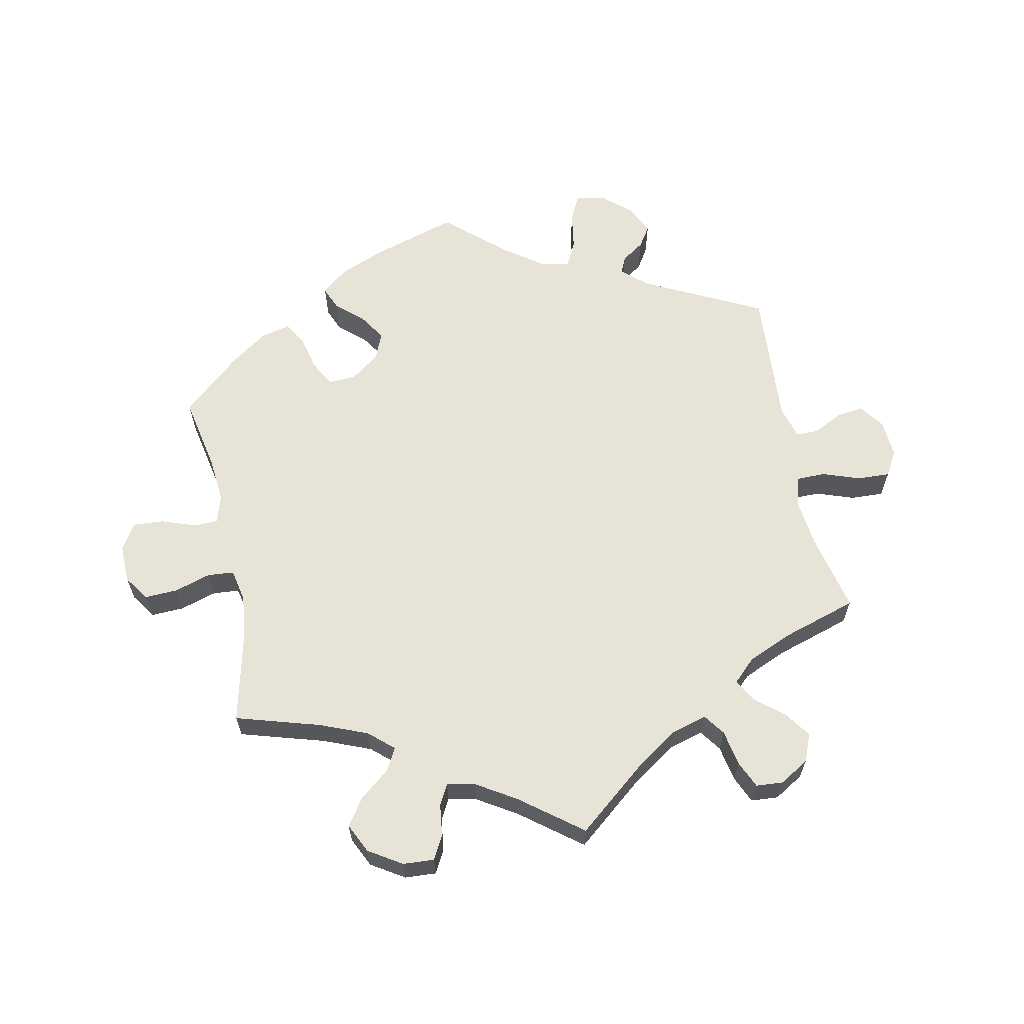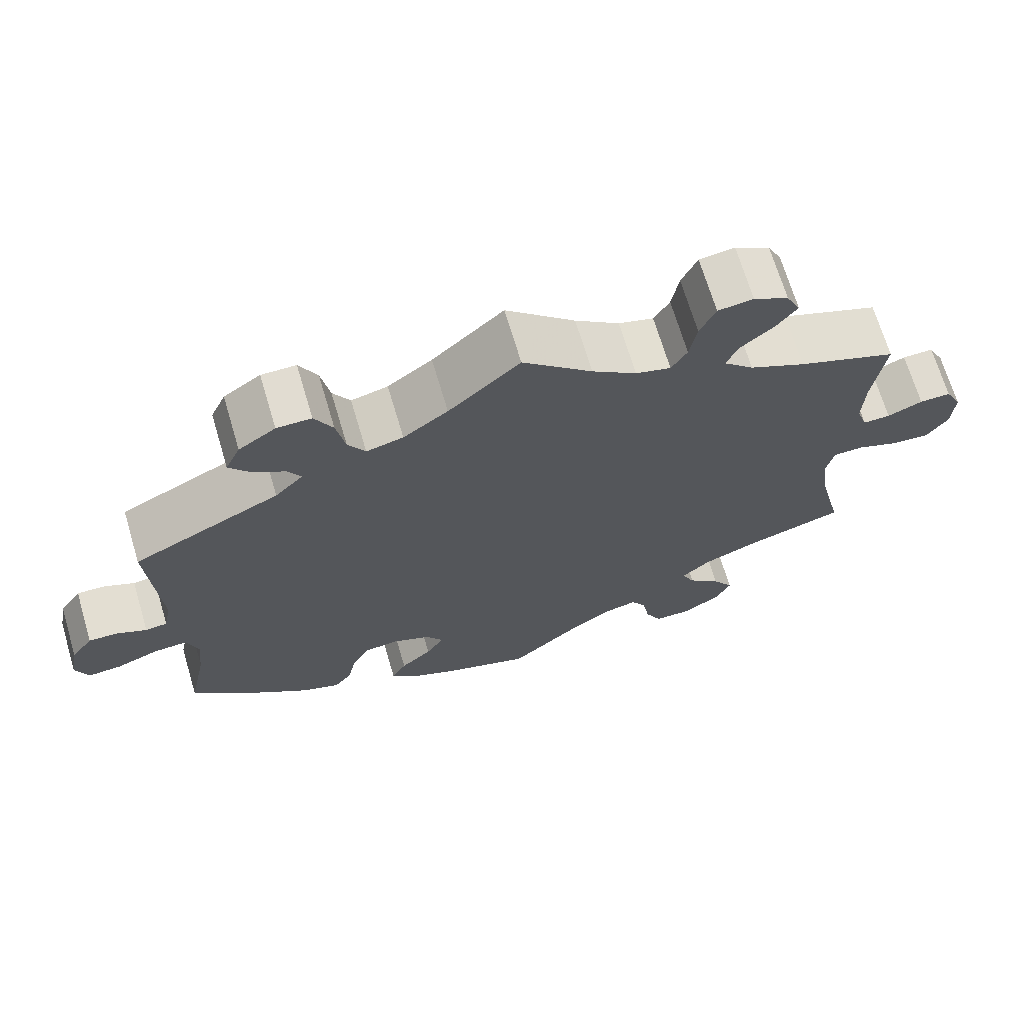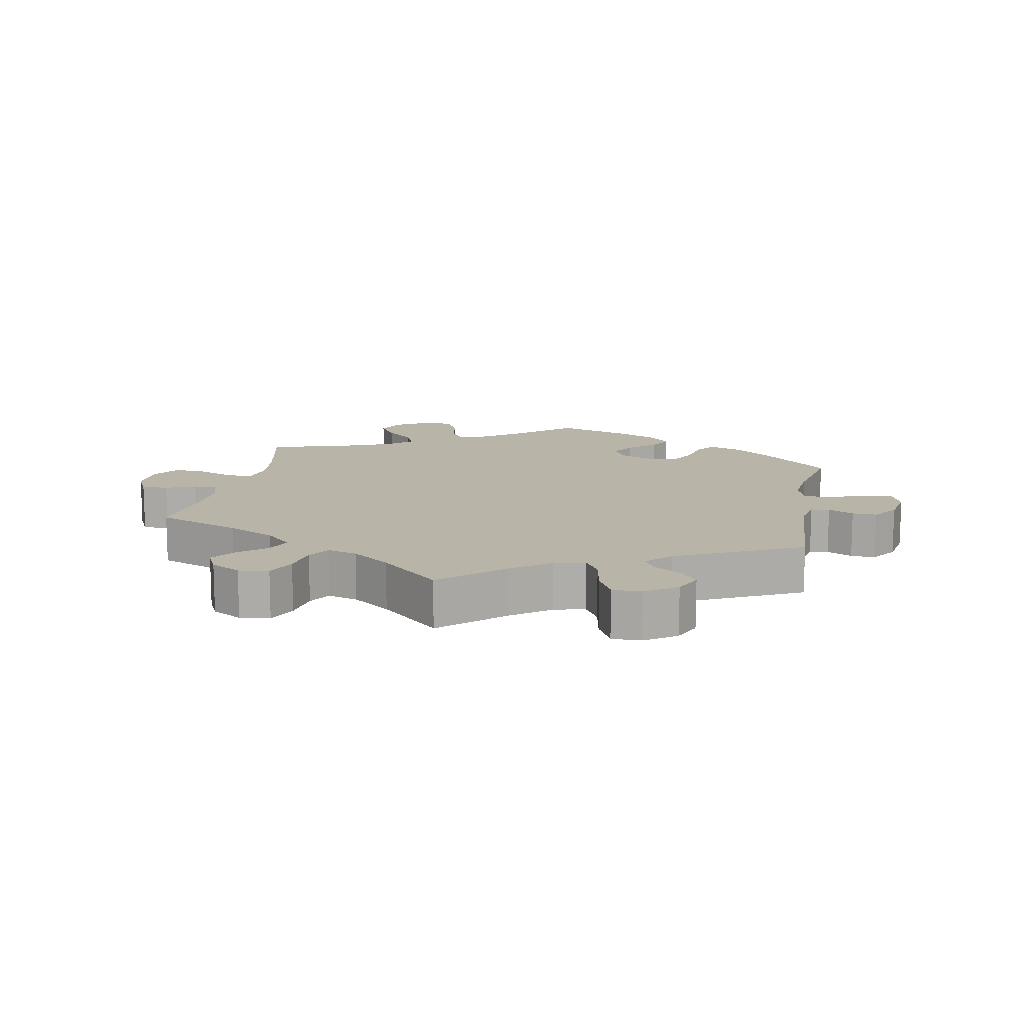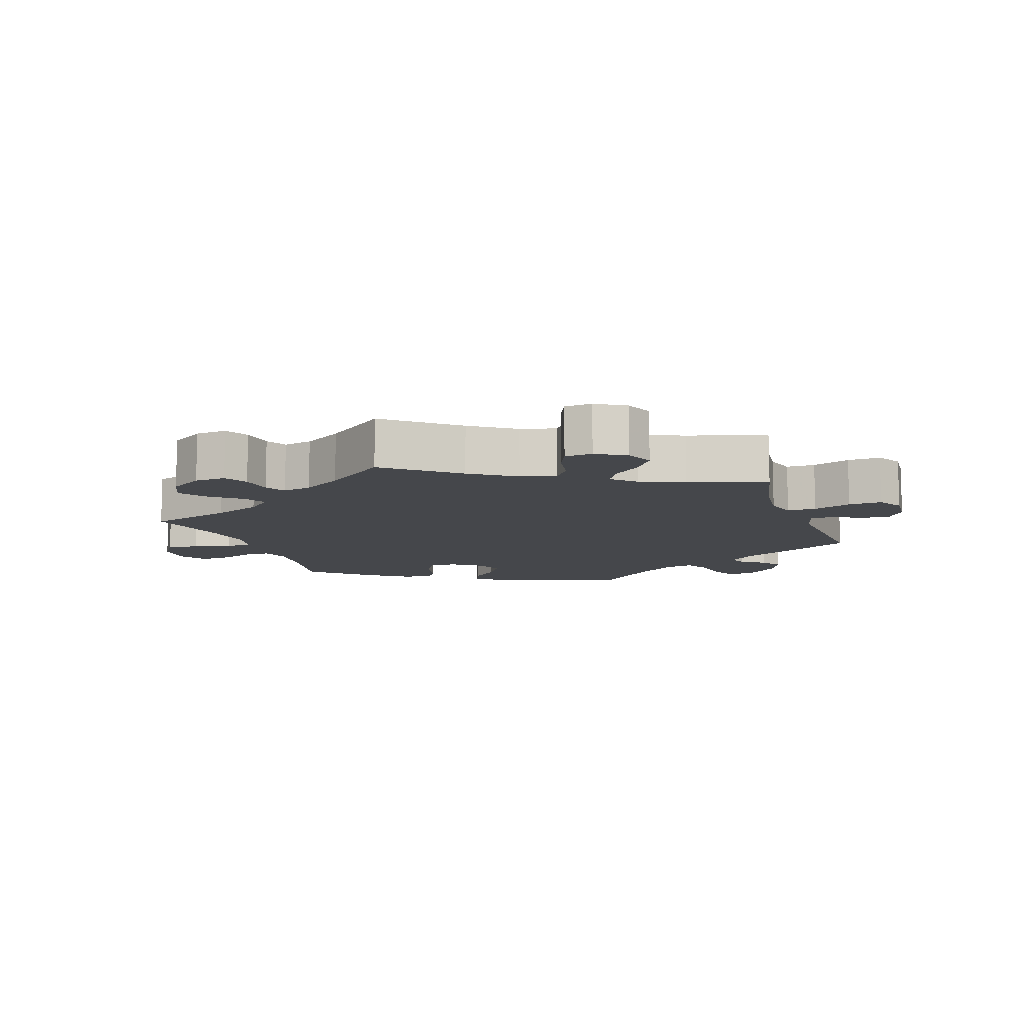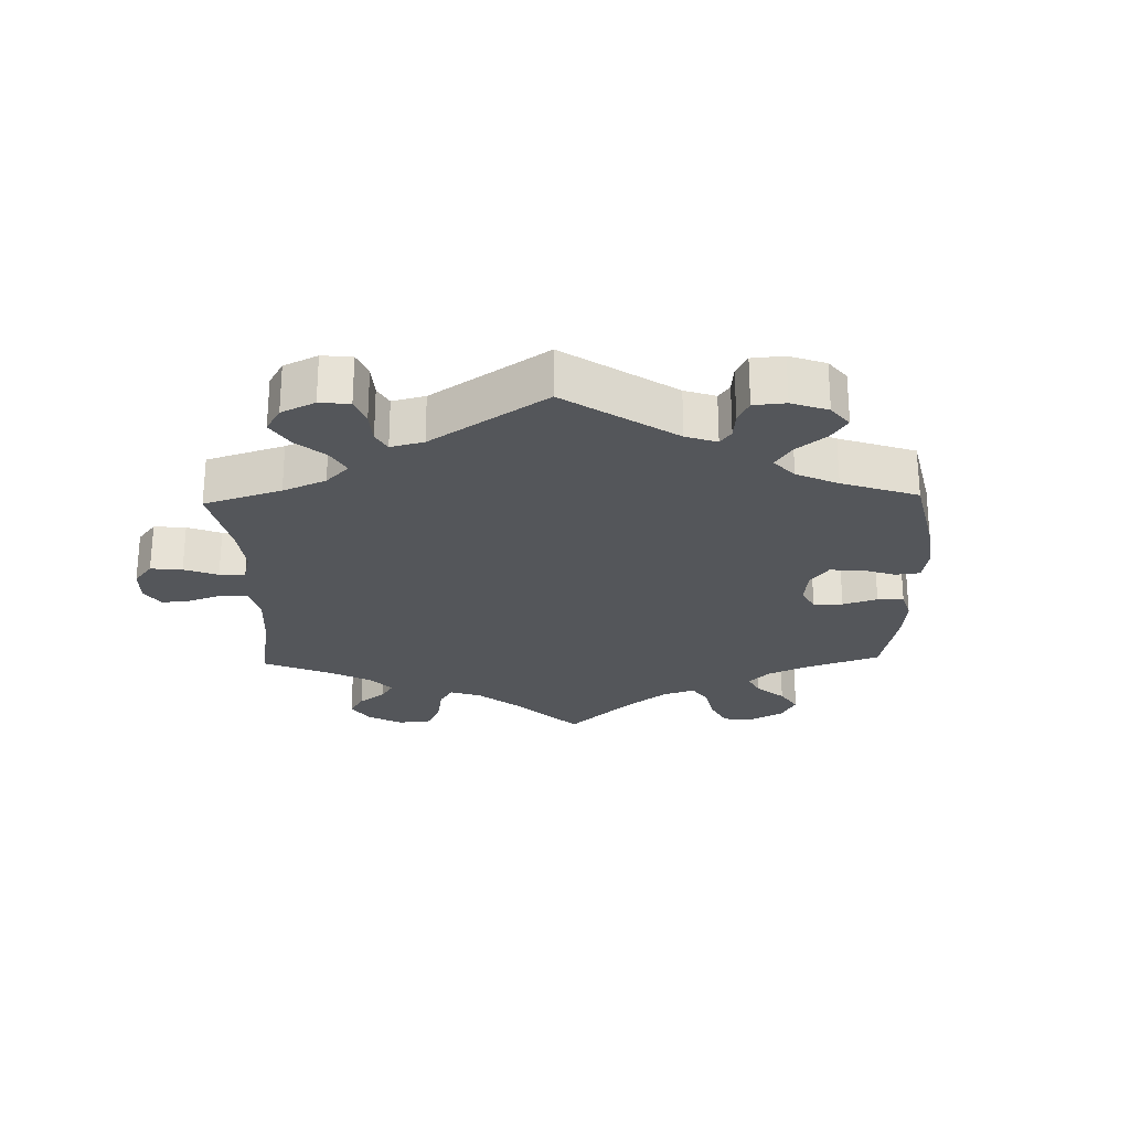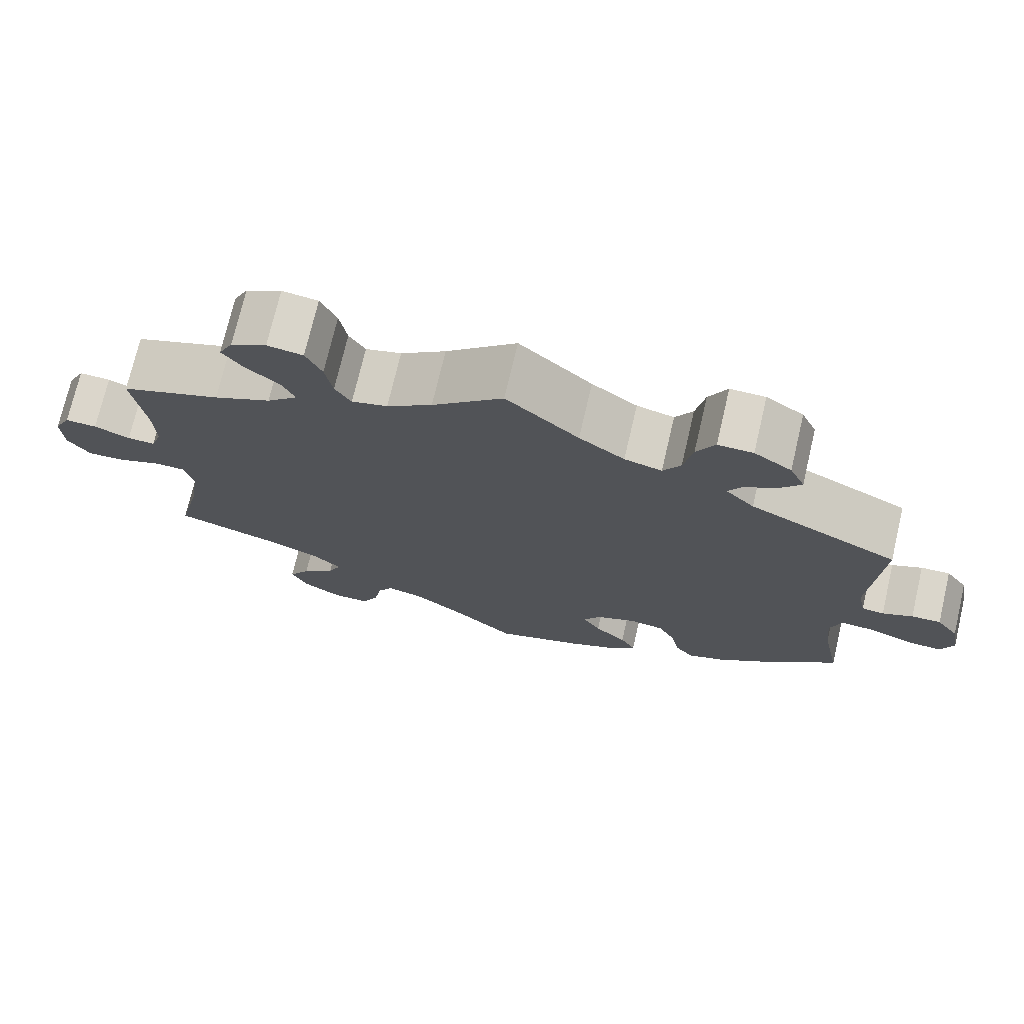
<metadata>
{"format":"obj","ext":"obj","renderer":"f3d","projection":"perspective","resolution":1024,"background":"white","views":[{"elev":62.7,"azim":-71.5,"up":"+Y"},{"elev":69.2,"azim":163.4,"up":"+Z"},{"elev":13.2,"azim":10.9,"up":"+Y"},{"elev":-10.3,"azim":-40.7,"up":"+Y"},{"elev":-25.3,"azim":61.5,"up":"+Y"},{"elev":73.5,"azim":13.2,"up":"+Z"}]}
</metadata>
<code>
v -0.088 0.07 -0.501
v -0.144 0.07 -0.461
v -0.187 0.07 -0.451
v -0.206 0.07 -0.482
v -0.216 0.07 -0.536
v -0.237 0.07 -0.578
v -0.283 0.07 -0.579
v -0.332 0.07 -0.549
v -0.352 0.07 -0.507
v -0.325 0.07 -0.465
v -0.283 0.07 -0.426
v -0.266 0.07 -0.39
v -0.304 0.07 -0.356
v -0.375 0.07 -0.327
v -0.5 0.07 -0.289
v -0.469 0.07 -0.16
v -0.458 0.07 -0.083
v -0.468 0.07 -0.035
v -0.506 0.07 -0.034
v -0.56 0.07 -0.055
v -0.609 0.07 -0.059
v -0.637 0.07 -0.018
v -0.639 0.07 0.041
v -0.618 0.07 0.083
v -0.578 0.07 0.082
v -0.533 0.07 0.063
v -0.498 0.07 0.062
v -0.484 0.07 0.104
v -0.486 0.07 0.173
v -0.501 0.07 0.288
v -0.375 0.07 0.336
v -0.303 0.07 0.371
v -0.264 0.07 0.409
v -0.28 0.07 0.445
v -0.322 0.07 0.481
v -0.348 0.07 0.517
v -0.33 0.07 0.554
v -0.285 0.07 0.579
v -0.24 0.07 0.573
v -0.22 0.07 0.529
v -0.211 0.07 0.475
v -0.191 0.07 0.441
v -0.146 0.07 0.454
v -0.089 0.07 0.496
v 0 0.07 0.578
v 0.091 0.07 0.495
v 0.148 0.07 0.453
v 0.195 0.07 0.441
v 0.217 0.07 0.478
v 0.228 0.07 0.537
v 0.251 0.07 0.581
v 0.295 0.07 0.581
v 0.342 0.07 0.549
v 0.361 0.07 0.507
v 0.335 0.07 0.474
v 0.294 0.07 0.447
v 0.277 0.07 0.418
v 0.313 0.07 0.381
v 0.501 0.07 0.289
v 0.489 0.07 0.088
v 0.499 0.07 0.039
v 0.527 0.07 0.036
v 0.565 0.07 0.054
v 0.602 0.07 0.056
v 0.63 0.07 0.016
v 0.641 0.07 -0.042
v 0.625 0.07 -0.083
v 0.582 0.07 -0.08
v 0.527 0.07 -0.059
v 0.484 0.07 -0.057
v 0.47 0.07 -0.101
v 0.477 0.07 -0.17
v 0.501 0.07 -0.289
v 0.405 0.07 -0.378
v 0.343 0.07 -0.426
v 0.295 0.07 -0.444
v 0.272 0.07 -0.414
v 0.261 0.07 -0.361
v 0.239 0.07 -0.318
v 0.195 0.07 -0.312
v 0.145 0.07 -0.334
v 0.123 0.07 -0.369
v 0.146 0.07 -0.407
v 0.186 0.07 -0.444
v 0.205 0.07 -0.479
v 0.174 0.07 -0.512
v 0.111 0.07 -0.541
v 0 0.07 -0.578
v -0.088 0 -0.501
v -0.144 0 -0.461
v -0.187 0 -0.451
v -0.206 0 -0.482
v -0.216 0 -0.536
v -0.237 0 -0.578
v -0.283 0 -0.579
v -0.332 0 -0.549
v -0.352 0 -0.507
v -0.325 0 -0.465
v -0.283 0 -0.426
v -0.266 0 -0.39
v -0.304 0 -0.356
v -0.375 0 -0.327
v -0.5 0 -0.289
v -0.469 0 -0.16
v -0.458 0 -0.083
v -0.468 0 -0.035
v -0.506 0 -0.034
v -0.56 0 -0.055
v -0.609 0 -0.059
v -0.637 0 -0.018
v -0.639 0 0.041
v -0.618 0 0.083
v -0.578 0 0.082
v -0.533 0 0.063
v -0.498 0 0.062
v -0.484 0 0.104
v -0.486 0 0.173
v -0.501 0 0.288
v -0.375 0 0.336
v -0.303 0 0.371
v -0.264 0 0.409
v -0.28 0 0.445
v -0.322 0 0.481
v -0.348 0 0.517
v -0.33 0 0.554
v -0.285 0 0.579
v -0.24 0 0.573
v -0.22 0 0.529
v -0.211 0 0.475
v -0.191 0 0.441
v -0.146 0 0.454
v -0.089 0 0.496
v 0 0 0.578
v 0.091 0 0.495
v 0.148 0 0.453
v 0.195 0 0.441
v 0.217 0 0.478
v 0.228 0 0.537
v 0.251 0 0.581
v 0.295 0 0.581
v 0.342 0 0.549
v 0.361 0 0.507
v 0.335 0 0.474
v 0.294 0 0.447
v 0.277 0 0.418
v 0.313 0 0.381
v 0.501 0 0.289
v 0.489 0 0.088
v 0.499 0 0.039
v 0.527 0 0.036
v 0.565 0 0.054
v 0.602 0 0.056
v 0.63 0 0.016
v 0.641 0 -0.042
v 0.625 0 -0.083
v 0.582 0 -0.08
v 0.527 0 -0.059
v 0.484 0 -0.057
v 0.47 0 -0.101
v 0.477 0 -0.17
v 0.501 0 -0.289
v 0.405 0 -0.378
v 0.343 0 -0.426
v 0.295 0 -0.444
v 0.272 0 -0.414
v 0.261 0 -0.361
v 0.239 0 -0.318
v 0.195 0 -0.312
v 0.145 0 -0.334
v 0.123 0 -0.369
v 0.146 0 -0.407
v 0.186 0 -0.444
v 0.205 0 -0.479
v 0.174 0 -0.512
v 0.111 0 -0.541
v 0 0 -0.578
f 87 88 1
f 86 87 1 2
f 83 84 85 86
f 82 83 86 2
f 81 82 2 3
f 80 81 3
f 75 76 77 78
f 75 78 79
f 72 73 74 75
f 71 72 75 79
f 70 71 79 80
f 66 67 68 69
f 66 69 70
f 65 66 70
f 62 63 64 65
f 61 62 65 70
f 60 61 70 80
f 58 59 60 80
f 53 54 55 56
f 53 56 57
f 52 53 57
f 49 50 51 52
f 48 49 52 57
f 47 48 57 58
f 44 45 46
f 43 44 46 47
f 42 43 47 58
f 38 39 40 41
f 38 41 42
f 37 38 42
f 34 35 36 37
f 34 37 42
f 33 34 42 58
f 29 30 31
f 28 29 31 32
f 27 28 32 33
f 23 24 25 26
f 23 26 27
f 22 23 27
f 19 20 21 22
f 18 19 22 27
f 14 15 16
f 13 14 16 17
f 12 13 17 18
f 8 9 10 11
f 8 11 12
f 7 8 12
f 4 5 6 7
f 3 4 7 12
f 27 33 58 80
f 18 27 80
f 3 12 18 80
f 89 176 175
f 90 89 175 174
f 174 173 172 171
f 90 174 171 170
f 91 90 170 169
f 91 169 168
f 166 165 164 163
f 167 166 163
f 163 162 161 160
f 167 163 160 159
f 168 167 159 158
f 157 156 155 154
f 158 157 154
f 158 154 153
f 153 152 151 150
f 158 153 150 149
f 168 158 149 148
f 168 148 147 146
f 144 143 142 141
f 145 144 141
f 145 141 140
f 140 139 138 137
f 145 140 137 136
f 146 145 136 135
f 134 133 132
f 135 134 132 131
f 146 135 131 130
f 129 128 127 126
f 130 129 126
f 130 126 125
f 125 124 123 122
f 130 125 122
f 146 130 122 121
f 119 118 117
f 120 119 117 116
f 121 120 116 115
f 114 113 112 111
f 115 114 111
f 115 111 110
f 110 109 108 107
f 115 110 107 106
f 104 103 102
f 105 104 102 101
f 106 105 101 100
f 99 98 97 96
f 100 99 96
f 100 96 95
f 95 94 93 92
f 100 95 92 91
f 168 146 121 115
f 168 115 106
f 168 106 100 91
f 1 89 90 2
f 2 90 91 3
f 3 91 92 4
f 4 92 93 5
f 5 93 94 6
f 6 94 95 7
f 7 95 96 8
f 8 96 97 9
f 9 97 98 10
f 10 98 99 11
f 11 99 100 12
f 12 100 101 13
f 13 101 102 14
f 14 102 103 15
f 15 103 104 16
f 16 104 105 17
f 17 105 106 18
f 18 106 107 19
f 19 107 108 20
f 20 108 109 21
f 21 109 110 22
f 22 110 111 23
f 23 111 112 24
f 24 112 113 25
f 25 113 114 26
f 26 114 115 27
f 27 115 116 28
f 28 116 117 29
f 29 117 118 30
f 30 118 119 31
f 31 119 120 32
f 32 120 121 33
f 33 121 122 34
f 34 122 123 35
f 35 123 124 36
f 36 124 125 37
f 37 125 126 38
f 38 126 127 39
f 39 127 128 40
f 40 128 129 41
f 41 129 130 42
f 42 130 131 43
f 43 131 132 44
f 44 132 133 45
f 45 133 134 46
f 46 134 135 47
f 47 135 136 48
f 48 136 137 49
f 49 137 138 50
f 50 138 139 51
f 51 139 140 52
f 52 140 141 53
f 53 141 142 54
f 54 142 143 55
f 55 143 144 56
f 56 144 145 57
f 57 145 146 58
f 58 146 147 59
f 59 147 148 60
f 60 148 149 61
f 61 149 150 62
f 62 150 151 63
f 63 151 152 64
f 64 152 153 65
f 65 153 154 66
f 66 154 155 67
f 67 155 156 68
f 68 156 157 69
f 69 157 158 70
f 70 158 159 71
f 71 159 160 72
f 72 160 161 73
f 73 161 162 74
f 74 162 163 75
f 75 163 164 76
f 76 164 165 77
f 77 165 166 78
f 78 166 167 79
f 79 167 168 80
f 80 168 169 81
f 81 169 170 82
f 82 170 171 83
f 83 171 172 84
f 84 172 173 85
f 85 173 174 86
f 86 174 175 87
f 87 175 176 88
f 88 176 89 1

</code>
